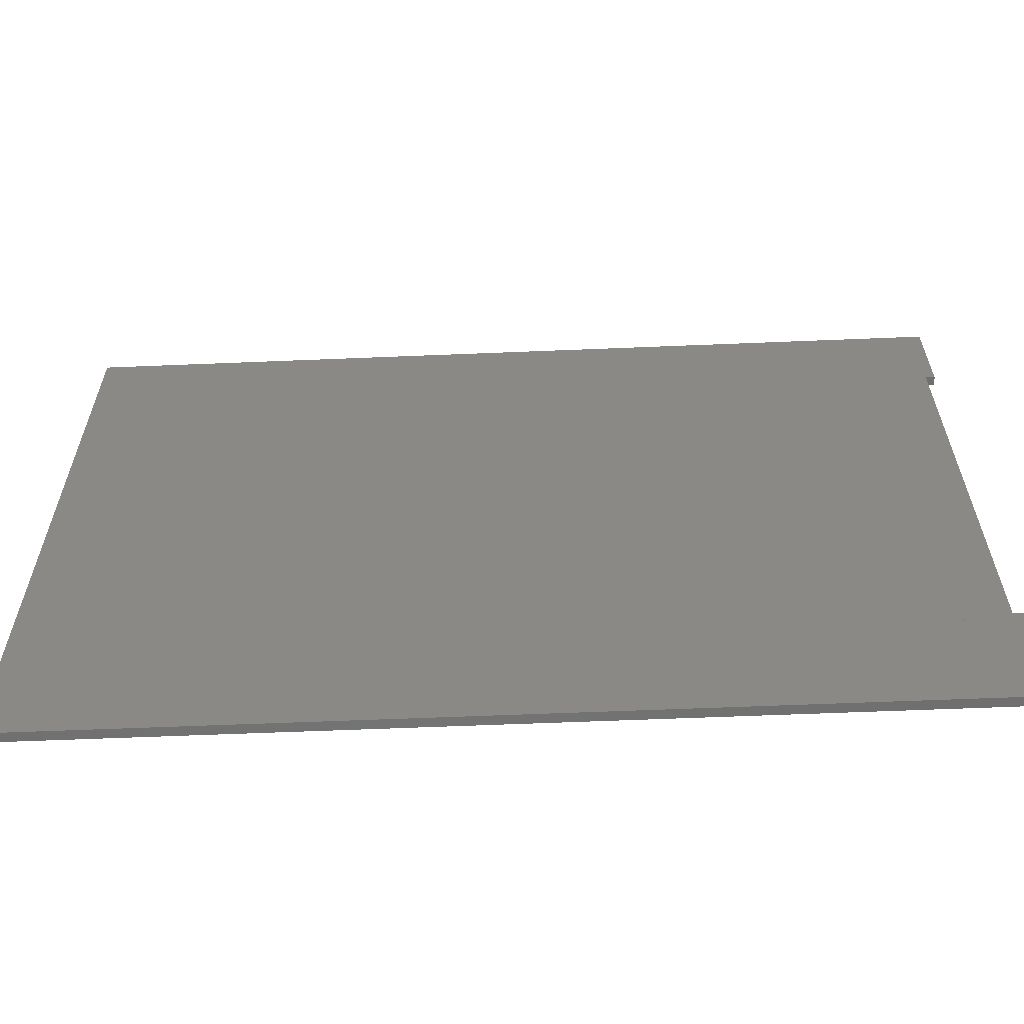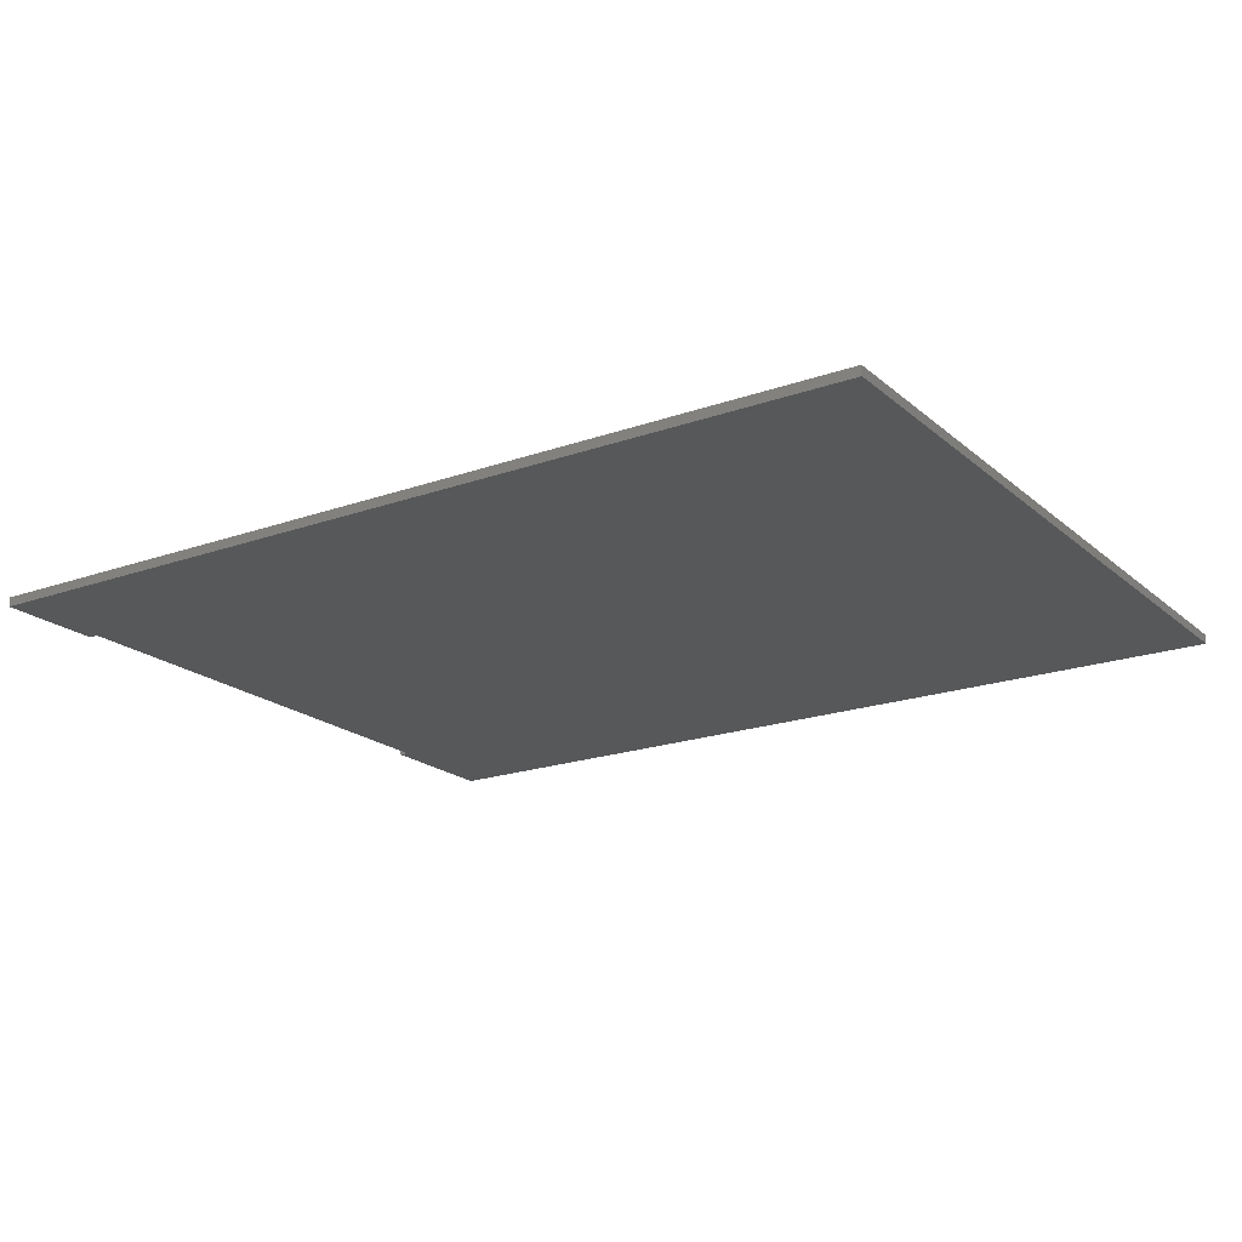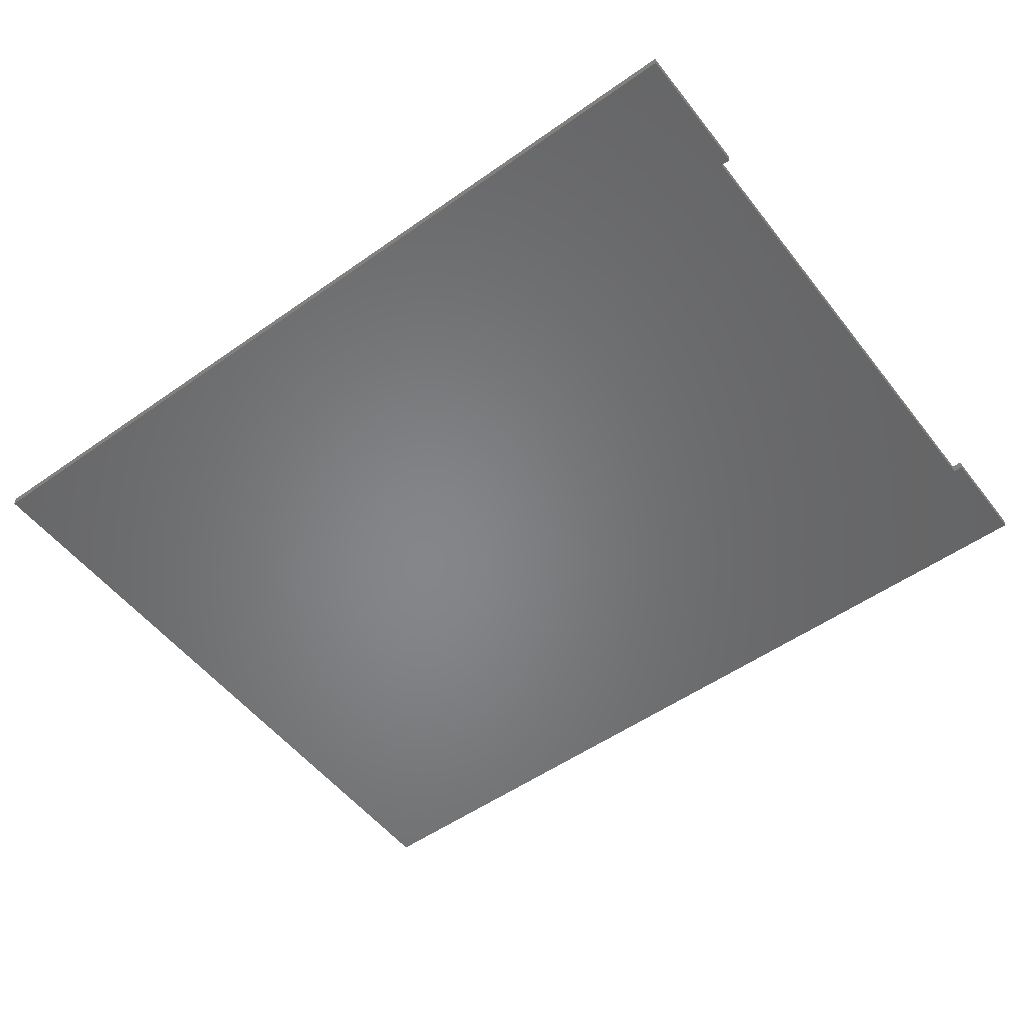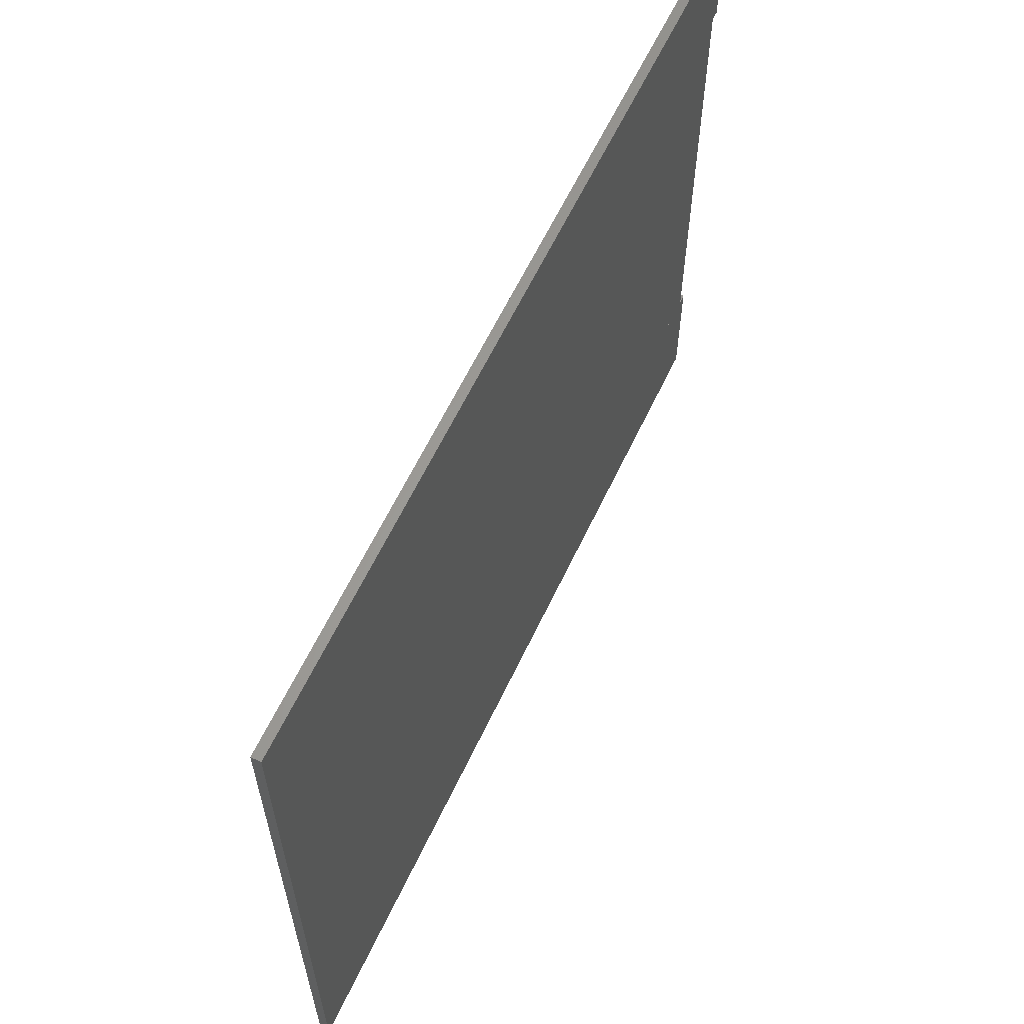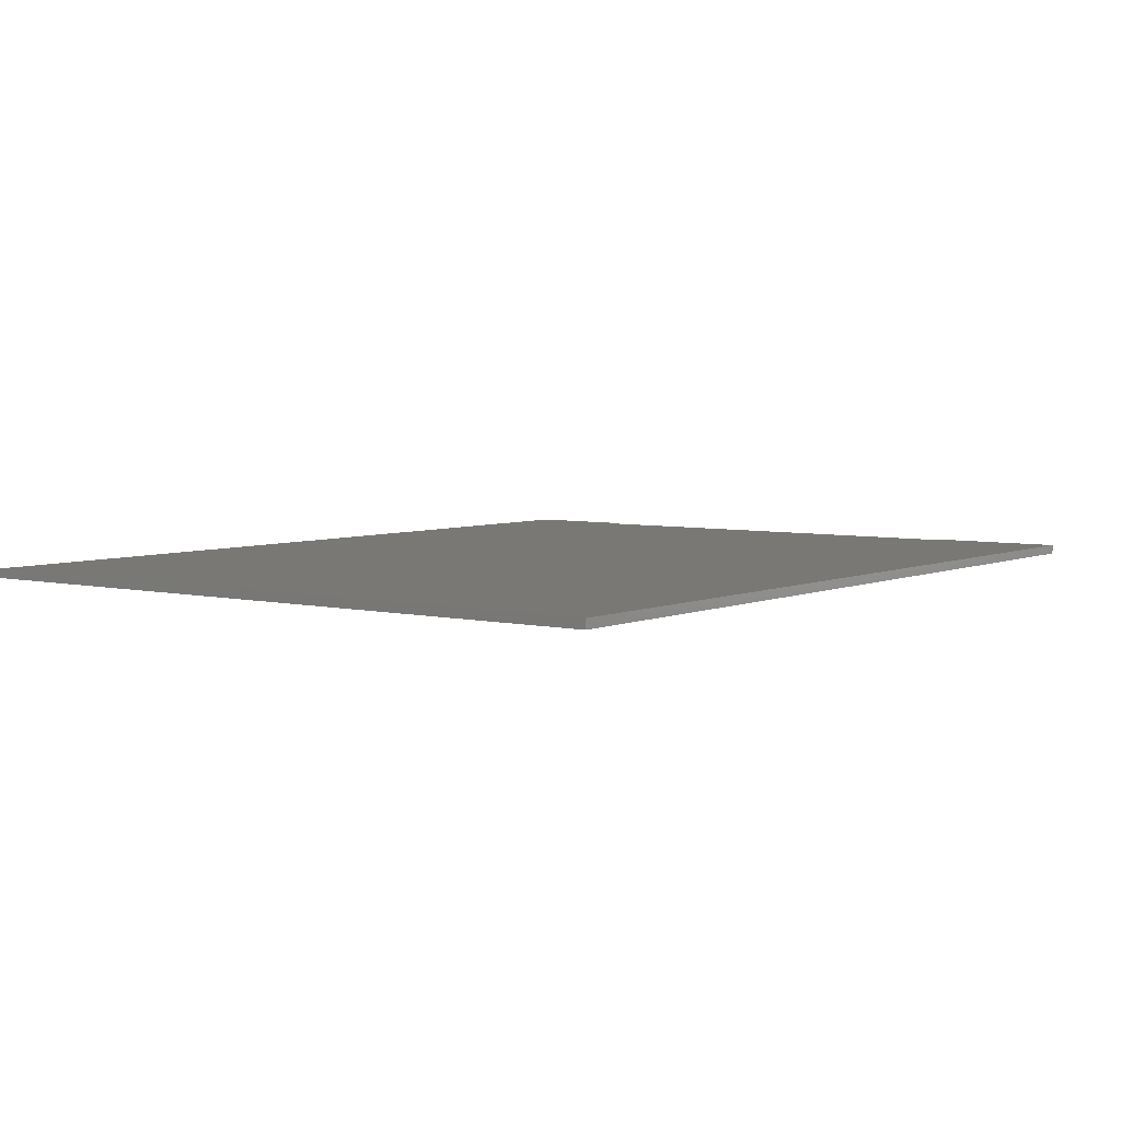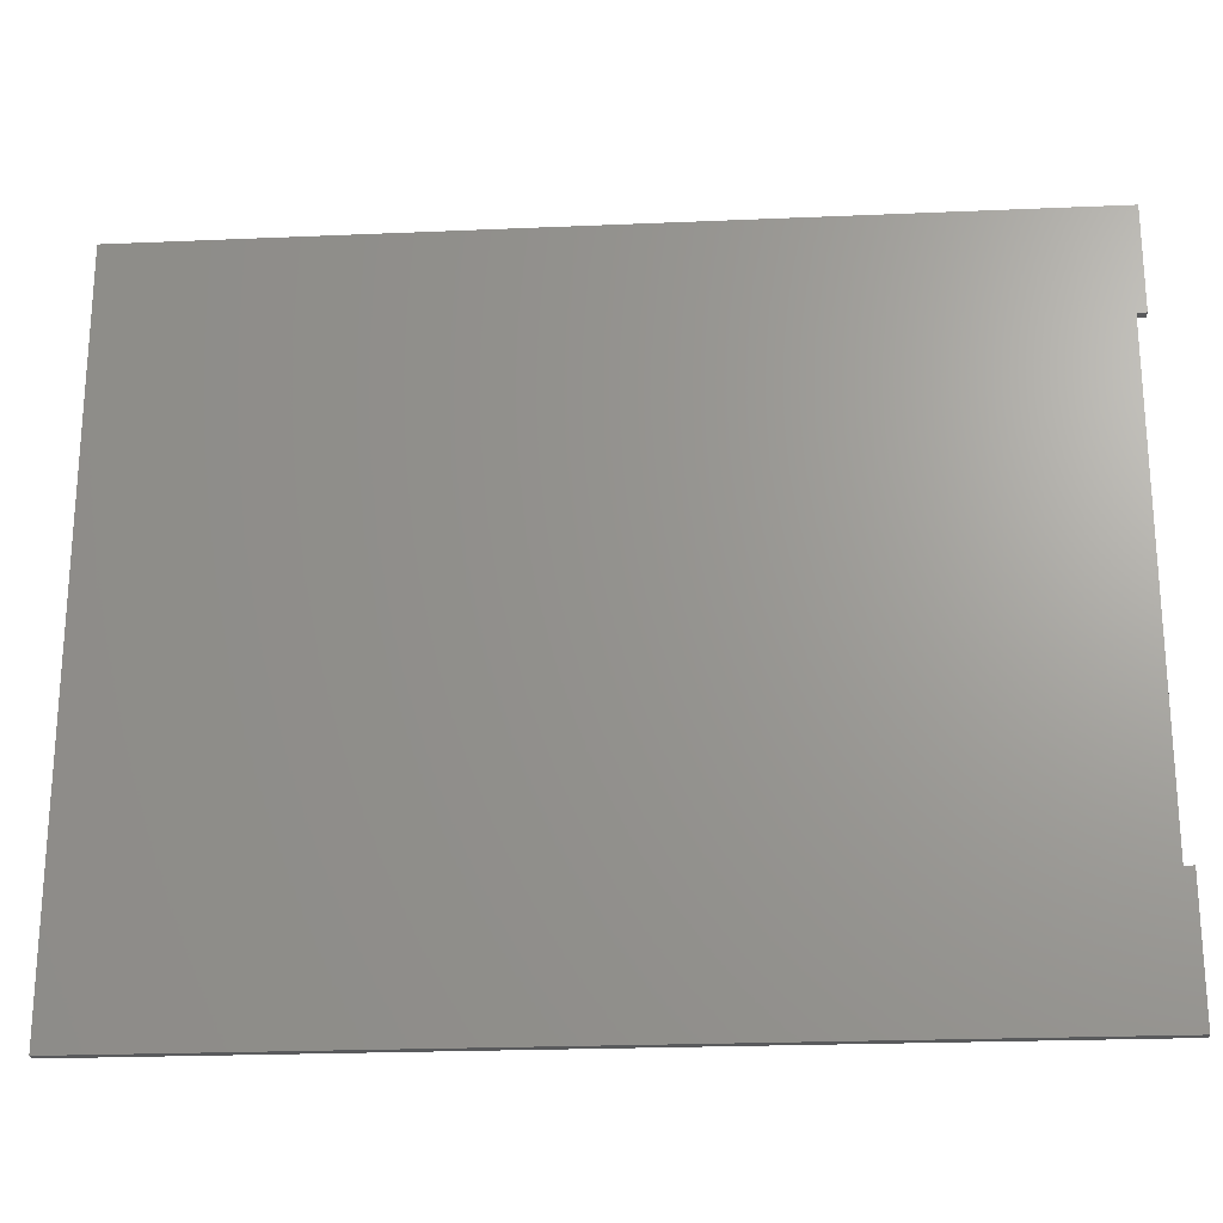
<metadata>
{"format":"stl","ext":"stl","renderer":"f3d","projection":"perspective","resolution":1024,"background":"white","views":[{"elev":-61.3,"azim":2.4,"up":"+Y"},{"elev":-19.7,"azim":-146.6,"up":"+Z"},{"elev":-53.0,"azim":37.1,"up":"+Z"},{"elev":61.4,"azim":-64.8,"up":"+Y"},{"elev":5.0,"azim":-53.3,"up":"+Z"},{"elev":-22.9,"azim":4.2,"up":"+Y"}]}
</metadata>
<code>
# stl→obj: 32 verts, 56 faces
v 0.6159 0.521 0.007812
v 0.6159 0.521 0
v 0.7422 0.521 0.007812
v 0.7422 0.521 0
v 0.6159 0.2525 0.007812
v 0.6159 0.2525 0
v 0.5843 0.2525 0.007812
v 0.5843 0.2525 0
v 0.5843 0.1027 0.007812
v 0.5843 0.1027 0
v 0.7422 0.1027 0.007812
v 0.7422 0.1027 0
v 0.5921 0.2447 0.007812
v 0.6237 0.2447 0.007812
v 0.6237 0.5132 0.007812
v 0 0.6 0.007812
v 0 0 0.007812
v 0.5921 0.1105 0.007812
v 0.75 0.6 0.007812
v 0.75 0.5132 0.007812
v 0.75 0 0.007812
v 0.75 0.1105 0.007812
v 0.5921 0.2447 0
v 0.5921 0.1105 0
v 0 0 0
v 0 0.6 0
v 0.6237 0.5132 0
v 0.6237 0.2447 0
v 0.75 0.6 0
v 0.75 0.5132 0
v 0.75 0 0
v 0.75 0.1105 0
f 1 2 3
f 3 2 4
f 5 6 1
f 1 6 2
f 7 8 5
f 5 8 6
f 9 10 7
f 7 10 8
f 11 12 9
f 9 12 10
f 4 2 12
f 12 2 6
f 12 6 10
f 10 6 8
f 11 3 12
f 12 3 4
f 3 11 1
f 1 11 5
f 11 9 5
f 5 9 7
f 13 14 15
f 13 15 16
f 13 16 17
f 13 17 18
f 16 15 19
f 19 15 20
f 17 21 18
f 18 21 22
f 23 24 25
f 23 25 26
f 23 26 27
f 23 27 28
f 26 29 27
f 27 29 30
f 25 24 31
f 31 24 32
f 16 26 17
f 17 26 25
f 19 29 16
f 16 29 26
f 20 30 19
f 19 30 29
f 15 27 20
f 20 27 30
f 14 28 15
f 15 28 27
f 13 23 14
f 14 23 28
f 18 24 13
f 13 24 23
f 22 32 18
f 18 32 24
f 21 31 22
f 22 31 32
f 17 25 21
f 21 25 31

</code>
